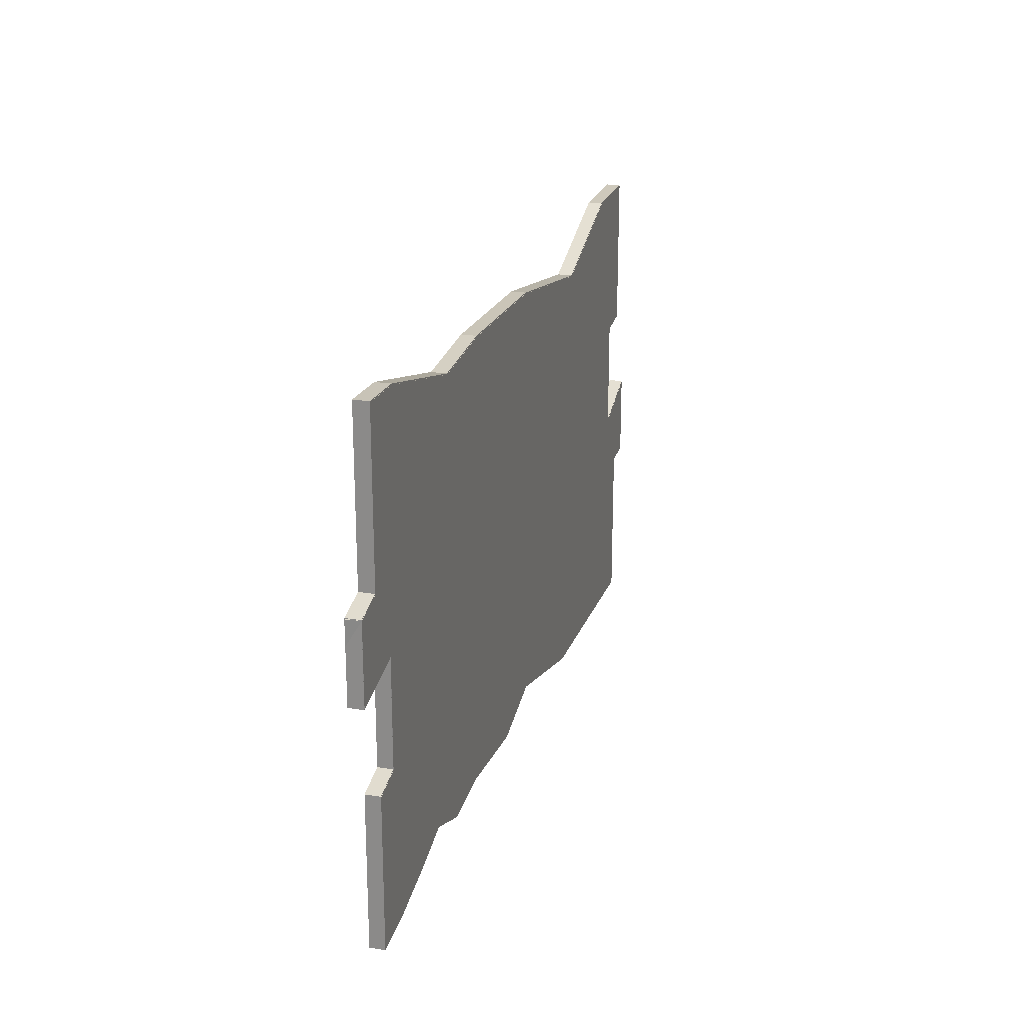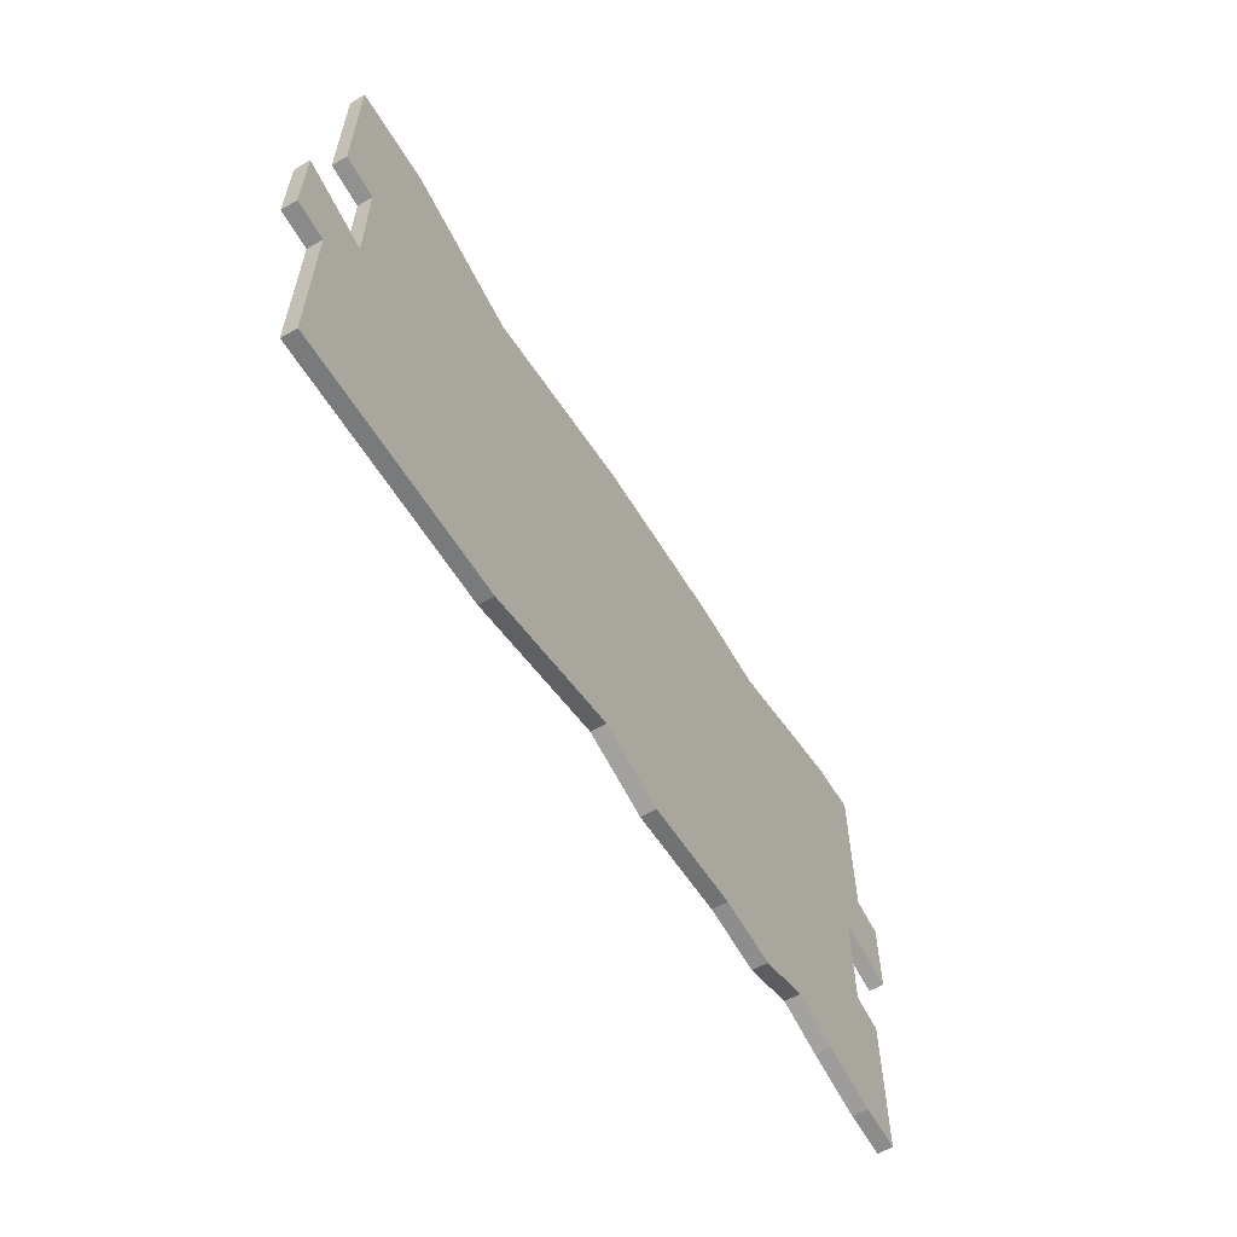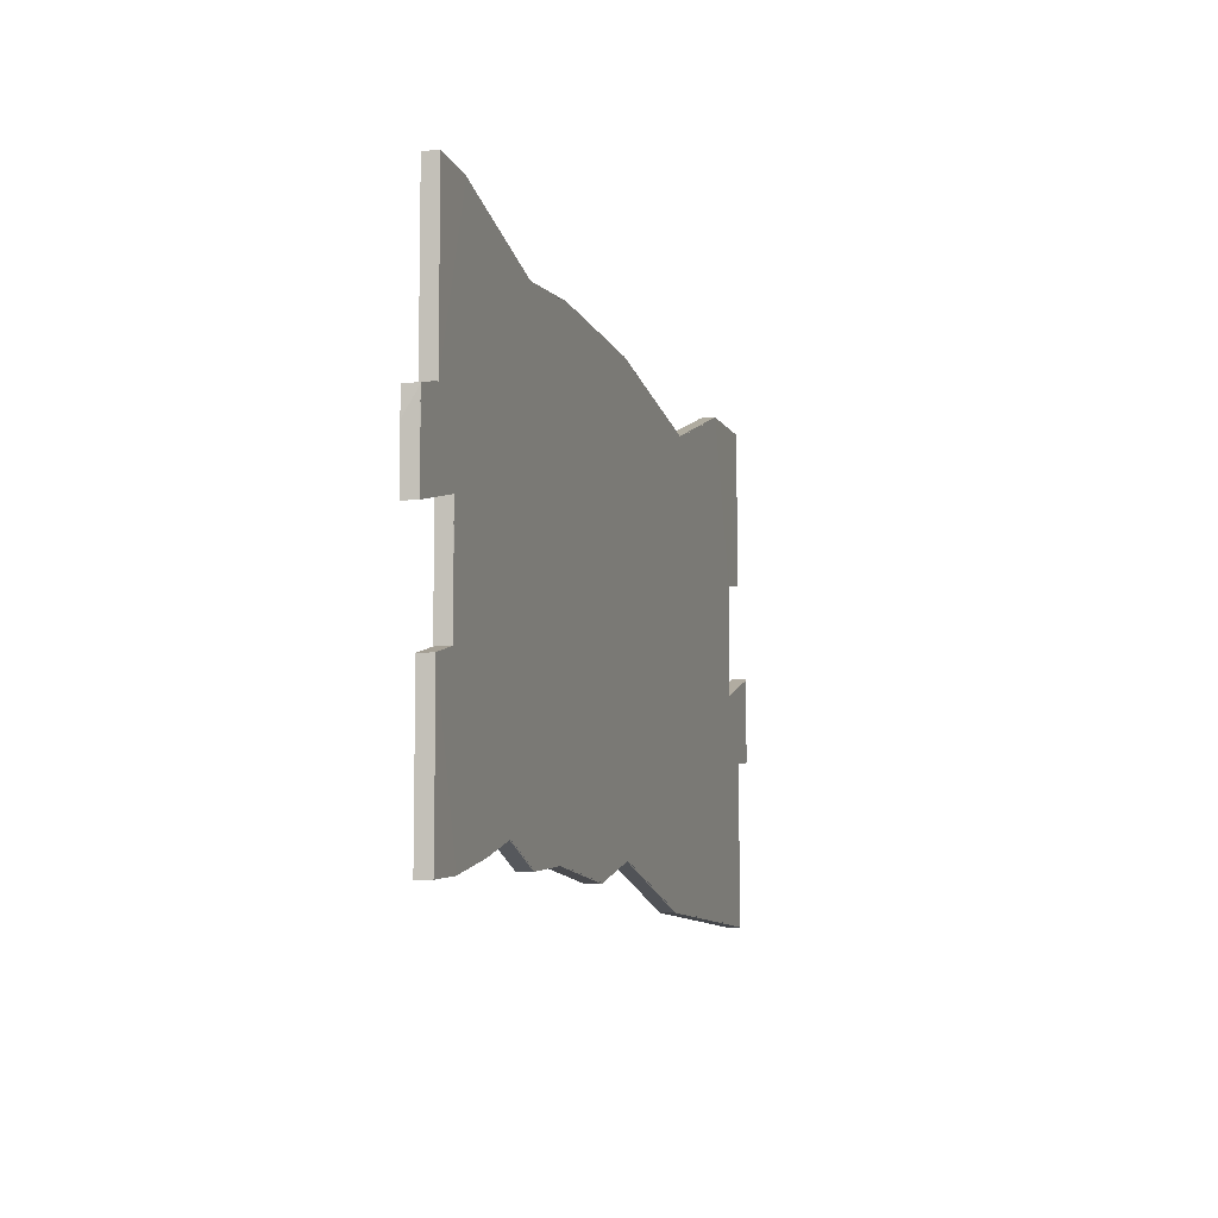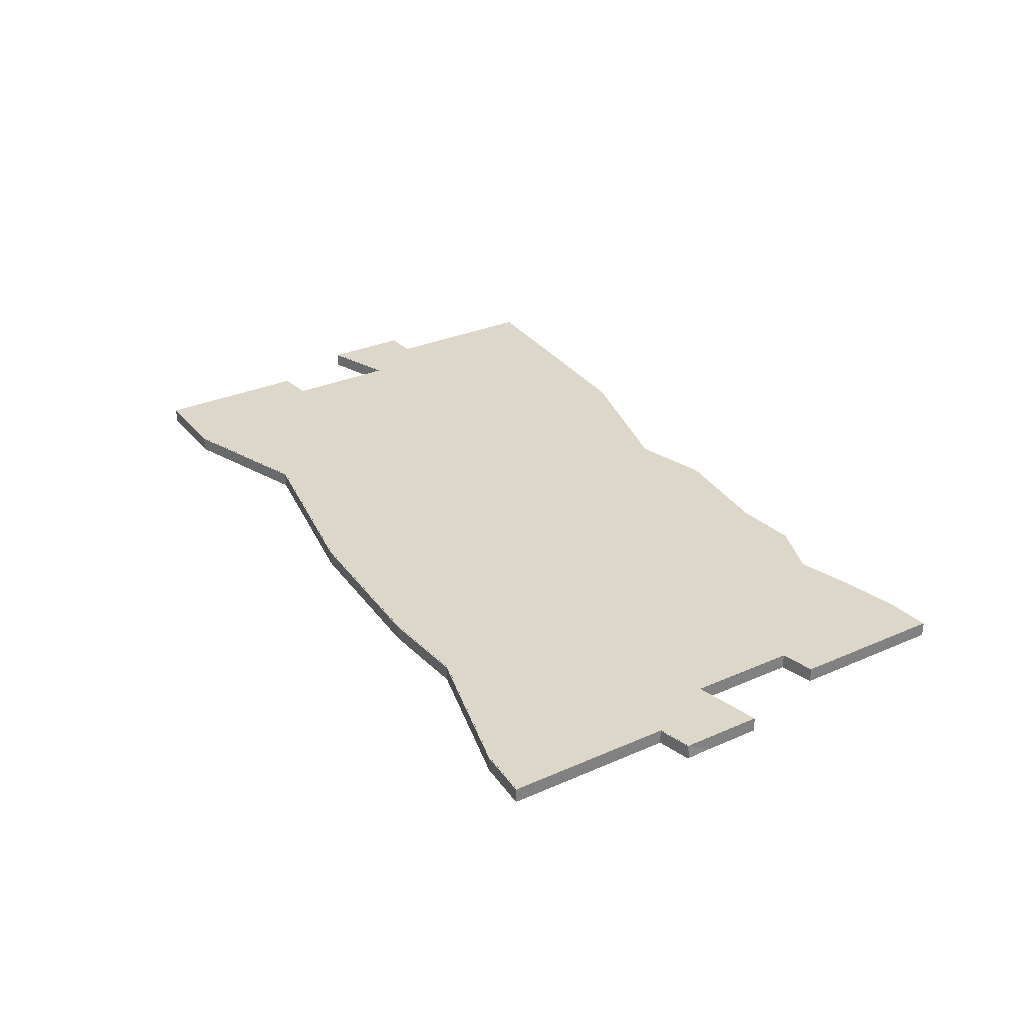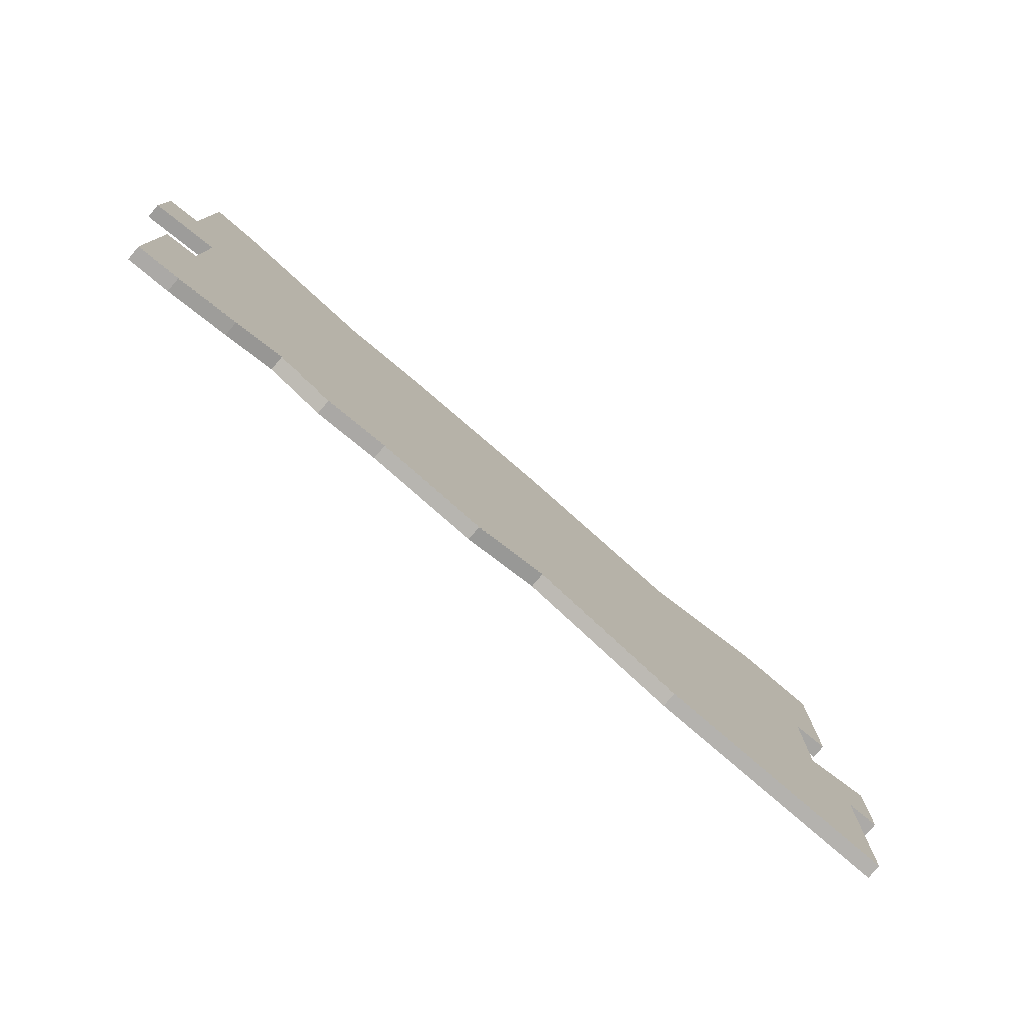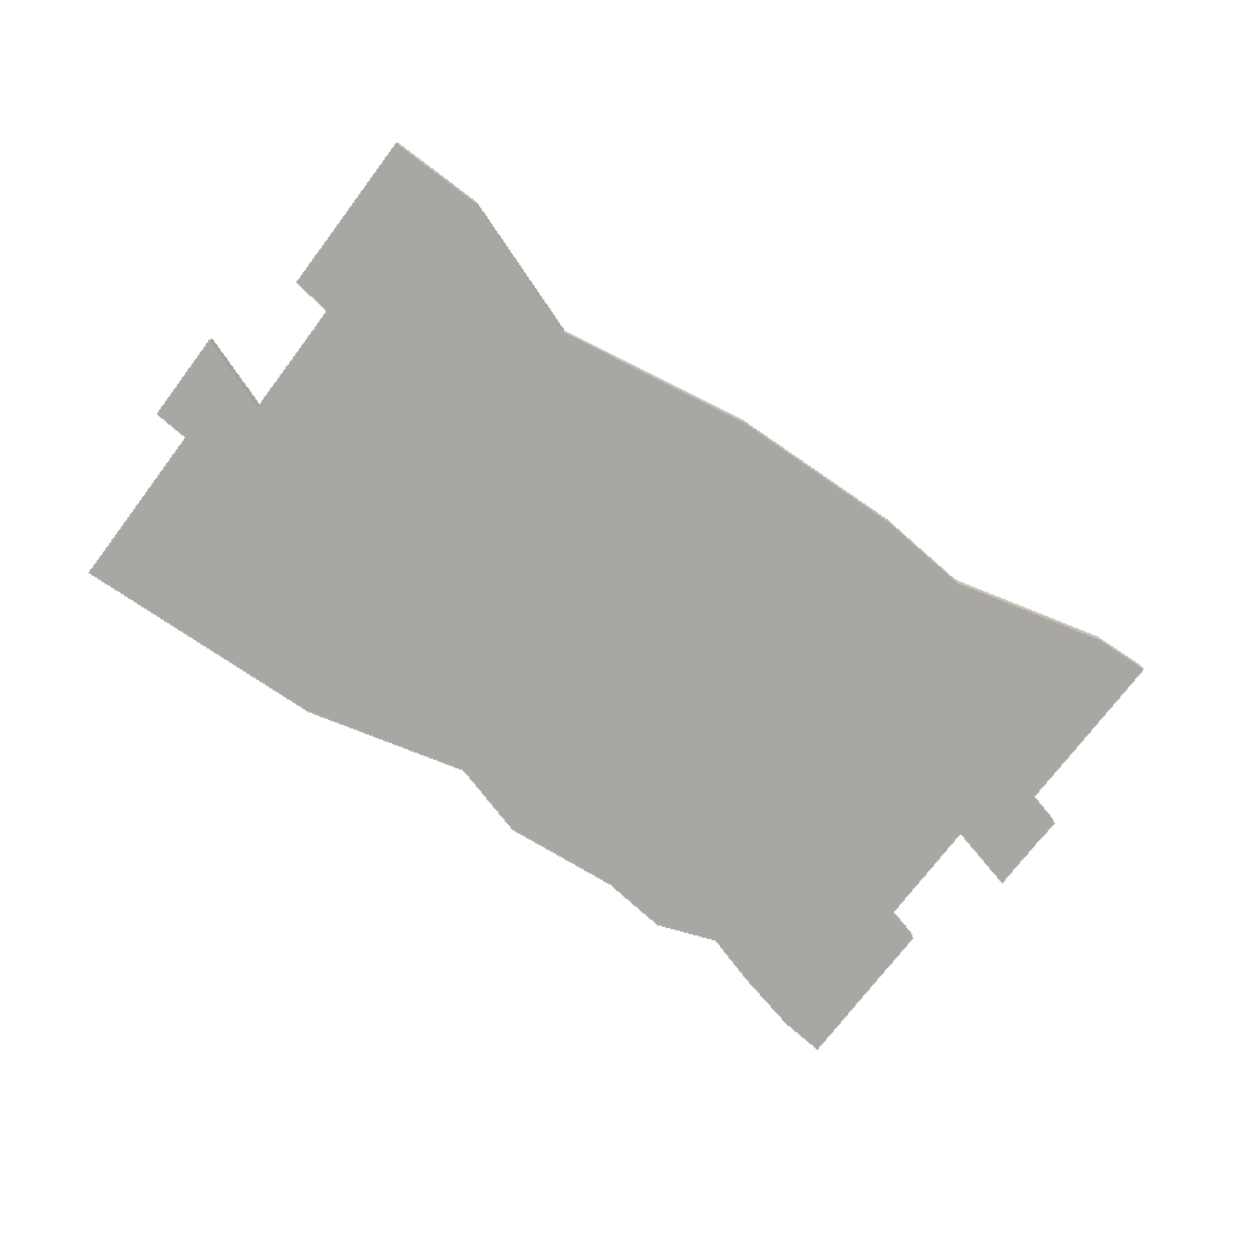
<metadata>
{"format":"obj","ext":"obj","renderer":"f3d","projection":"perspective","resolution":1024,"background":"white","views":[{"elev":22.7,"azim":105.7,"up":"+Z"},{"elev":-60.4,"azim":-59.3,"up":"+Z"},{"elev":-7.5,"azim":106.7,"up":"+Z"},{"elev":30.9,"azim":57.8,"up":"+Y"},{"elev":-78.3,"azim":139.7,"up":"+Z"},{"elev":-74.7,"azim":-37.2,"up":"+Y"}]}
</metadata>
<code>
o Cube.002
v -1.741 0.001883 1.404
v -0.5217 0.001883 -1.349
v -0.4765 0.001883 1.637
v -1.741 0.1011 1.404
v -0.5217 0.1011 -1.349
v -0.4765 0.1011 1.637
v -2.663 0.001883 1.716
v -2.663 0.1011 1.716
v -3.272 0.1011 1.713
v -3.272 0.001883 1.713
v -3.272 0.1011 0.6372
v -3.016 0.001883 0.6058
v -3.016 0.1011 0.6058
v -3.016 0.1011 -0.1614
v -3.272 0.001883 0.6372
v -3.016 0.001883 -0.1614
v -3.503 0.1011 0.006202
v -3.503 0.001883 0.006202
v -3.503 0.1011 -0.5882
v -3.503 0.001883 -0.5882
v -3.272 0.1011 -0.6039
v -3.272 0.1011 -1.724
v -3.272 0.001883 -1.724
v -1.585 0.1011 -1.638
v -1.585 0.001883 -1.638
v -0.01043 0.1011 -1.489
v -0.01043 0.001883 -1.489
v 0.7497 0.1011 -1.408
v 0.7497 0.001883 -1.408
v 1.189 0.1011 -1.448
v 1.189 0.001883 -1.448
v 1.573 0.1011 -1.299
v 1.573 0.001883 -1.299
v 1.917 0.1011 -1.399
v 1.917 0.001883 -1.399
v 2.342 0.1011 -1.494
v 2.342 0.001883 -1.494
v 2.639 0.1011 -1.518
v 2.639 0.001883 -1.518
v 2.639 0.1011 -0.4704
v 2.639 0.001883 -0.4704
v 2.413 0.1011 -0.4154
v 2.413 0.001883 -0.4154
v 2.413 0.1011 0.3126
v 2.413 0.001883 0.3126
v 2.865 0.1011 0.2078
v 2.865 0.001883 0.2078
v 2.865 0.1011 0.7577
v 2.865 0.001883 0.7577
v 2.639 0.1011 0.8127
v 2.639 0.001883 0.8127
v 2.639 0.1011 1.936
v 1.283 0.001883 1.645
v 2.281 0.001883 1.915
v 2.281 0.1011 1.915
v 2.639 0.001883 1.936
v 1.283 0.1011 1.645
v 0.6703 0.1011 1.69
v 0.6703 0.001883 1.69
v 1.573 0.003387 -1.291
v 2.391 0.003206 0.3189
v 2.413 0.003274 -0.4205
v 1.573 0.1026 -1.291
v 2.413 0.1024 0.3189
v 2.413 0.1025 -0.4205
v -2.664 0.1026 1.709
v -2.664 0.003458 1.709
v -3.272 0.003231 1.708
v -3.272 0.1024 0.6428
v -3.272 0.1024 1.708
v -3.016 0.1024 0.6113
v -3.018 0.003253 0.6113
v -3.006 0.003199 -0.1681
v -3.272 0.003257 0.6428
v -3.503 0.1024 -0.000486
v -3.016 0.1024 -0.1681
v -3.503 0.1024 -0.5826
v -3.503 0.003199 -0.000486
v -3.272 0.1024 -0.5982
v -3.495 0.003246 -0.5826
v -3.272 0.003233 -1.718
v -3.272 0.1024 -1.718
v -1.586 0.1027 -1.631
v -1.586 0.003486 -1.631
v -0.5217 0.003412 -1.341
v -0.009834 0.1026 -1.482
v -0.5217 0.1026 -1.341
v 0.7497 0.1027 -1.4
v -0.009834 0.003448 -1.482
v 0.7497 0.003489 -1.4
v 1.188 0.003427 -1.441
v 1.188 0.1026 -1.441
v 1.919 0.1027 -1.392
v 1.919 0.003524 -1.392
v 2.343 0.003501 -1.487
v 2.343 0.1027 -1.487
v 2.639 0.003223 -1.512
v 2.639 0.1025 -0.4755
v 2.639 0.1024 -1.512
v 2.639 0.003275 -0.4755
v 2.865 0.1024 0.2143
v 2.865 0.1024 0.7527
v 2.852 0.003215 0.2143
v 2.639 0.1025 0.8075
v 2.871 0.003259 0.7527
v 2.639 0.003268 0.8075
v 2.639 0.003231 1.93
v 2.282 0.1027 1.908
v 2.282 0.00349 1.908
v 1.284 0.003456 1.638
v 2.639 0.1024 1.93
v 0.6702 0.1027 1.683
v 1.284 0.1026 1.638
v 0.6702 0.00351 1.683
v -0.4757 0.003505 1.63
v -0.4757 0.1027 1.63
v -1.742 0.003417 1.397
v -1.742 0.1026 1.397
v -3.272 0.001883 -0.6039
v -3.241 0.003248 -0.5982
f 1 2 3
f 4 6 5
f 7 8 9
f 10 9 11
f 12 13 14
f 15 11 13
f 16 14 17
f 18 17 19
f 20 19 21
f 21 22 23
f 23 22 24
f 25 24 5
f 2 5 26
f 27 26 28
f 29 28 30
f 31 30 32
f 33 32 34
f 35 34 36
f 37 36 38
f 39 38 40
f 41 40 42
f 43 42 44
f 45 44 46
f 47 46 48
f 49 48 50
f 51 50 52
f 53 54 55
f 56 52 55
f 53 57 58
f 3 59 58
f 3 6 4
f 1 4 8
f 60 62 61
f 63 64 65
f 66 68 67
f 69 68 70
f 71 73 72
f 69 72 74
f 75 73 76
f 77 78 75
f 79 80 77
f 81 79 82
f 83 81 82
f 83 85 84
f 86 85 87
f 88 89 86
f 88 91 90
f 92 60 91
f 93 60 63
f 93 95 94
f 96 97 95
f 98 97 99
f 98 62 100
f 65 61 62
f 101 61 64
f 102 103 101
f 104 105 102
f 104 107 106
f 108 110 109
f 108 107 111
f 112 110 113
f 112 115 114
f 116 117 115
f 66 117 118
f 119 16 18
f 51 45 47
f 29 31 33
f 41 43 37
f 37 39 41
f 49 51 47
f 51 56 54
f 43 35 37
f 10 12 7
f 10 15 12
f 20 119 18
f 1 12 16
f 33 45 29
f 2 1 25
f 50 46 44
f 51 54 53
f 21 17 14
f 3 27 59
f 3 2 27
f 45 59 29
f 33 35 43
f 45 51 53
f 12 1 7
f 27 29 59
f 33 43 45
f 16 119 25
f 25 1 16
f 119 23 25
f 53 59 45
f 28 32 30
f 40 36 42
f 36 40 38
f 48 46 50
f 50 55 52
f 42 36 34
f 9 8 13
f 9 13 11
f 19 17 21
f 4 14 13
f 32 28 44
f 24 4 5
f 15 10 11
f 50 57 55
f 10 7 9
f 6 58 26
f 6 26 5
f 44 28 58
f 32 42 34
f 44 57 50
f 13 8 4
f 26 58 28
f 32 44 42
f 14 24 21
f 14 4 24
f 21 24 22
f 57 44 58
f 16 12 14
f 12 15 13
f 18 16 17
f 20 18 19
f 119 20 21
f 119 21 23
f 25 23 24
f 2 25 5
f 27 2 26
f 29 27 28
f 31 29 30
f 33 31 32
f 35 33 34
f 37 35 36
f 39 37 38
f 41 39 40
f 43 41 42
f 45 43 44
f 47 45 46
f 49 47 48
f 51 49 50
f 56 51 52
f 57 53 55
f 54 56 55
f 59 53 58
f 6 3 58
f 1 3 4
f 7 1 8
f 84 120 81
f 120 78 80
f 72 68 74
f 117 67 72
f 114 115 89
f 107 109 106
f 106 103 105
f 97 100 95
f 94 95 62
f 60 90 91
f 79 77 75
f 120 84 73
f 120 73 78
f 95 100 62
f 110 114 61
f 114 89 90
f 106 61 103
f 61 114 90
f 89 115 85
f 83 82 79
f 73 117 72
f 72 67 68
f 94 62 60
f 85 117 84
f 106 109 110
f 84 117 73
f 85 115 117
f 60 61 90
f 110 61 106
f 71 69 70
f 118 71 66
f 112 86 116
f 111 104 108
f 104 102 101
f 99 96 98
f 93 65 96
f 63 92 88
f 74 68 69
f 79 76 83
f 79 75 76
f 96 65 98
f 113 64 112
f 112 88 86
f 104 101 64
f 64 88 112
f 86 87 116
f 70 68 66
f 76 71 118
f 71 70 66
f 93 63 65
f 87 83 118
f 104 113 108
f 83 76 118
f 87 118 116
f 63 88 64
f 113 104 64
f 76 73 71
f 71 72 69
f 78 73 75
f 80 78 77
f 120 80 79
f 120 79 81
f 84 81 83
f 87 85 83
f 89 85 86
f 90 89 88
f 92 91 88
f 63 60 92
f 94 60 93
f 96 95 93
f 99 97 96
f 100 97 98
f 65 62 98
f 64 61 65
f 103 61 101
f 105 103 102
f 106 105 104
f 111 107 104
f 113 110 108
f 109 107 108
f 114 110 112
f 116 115 112
f 118 117 116
f 67 117 66

</code>
